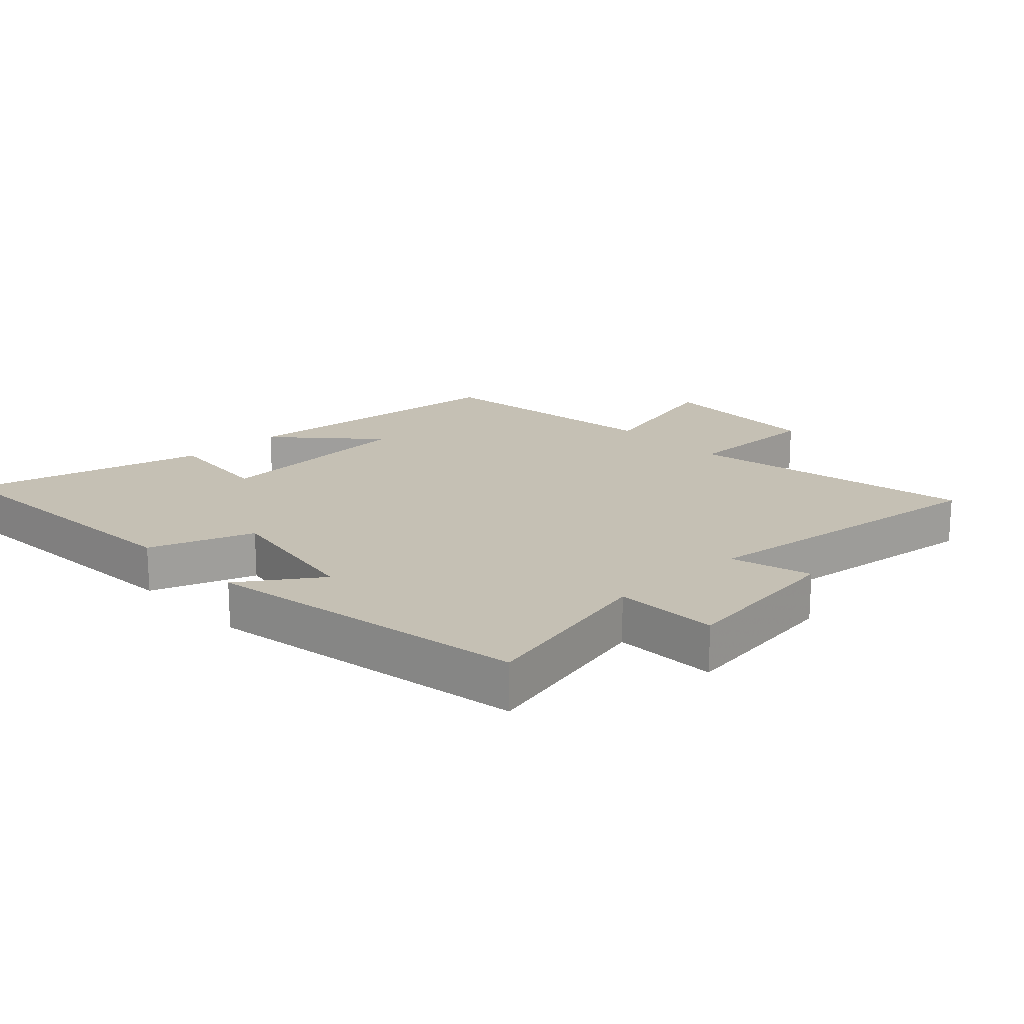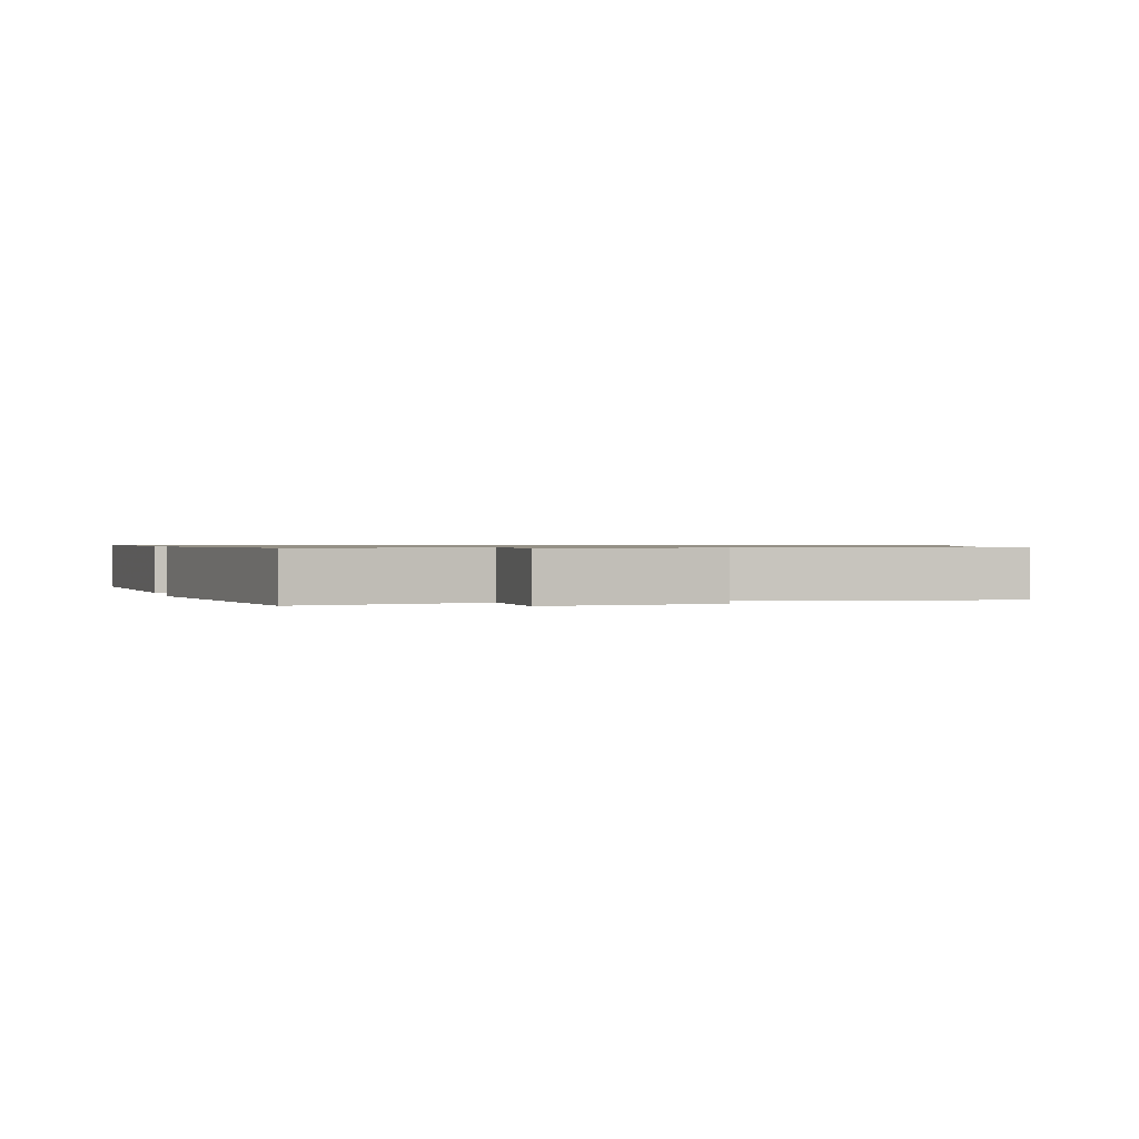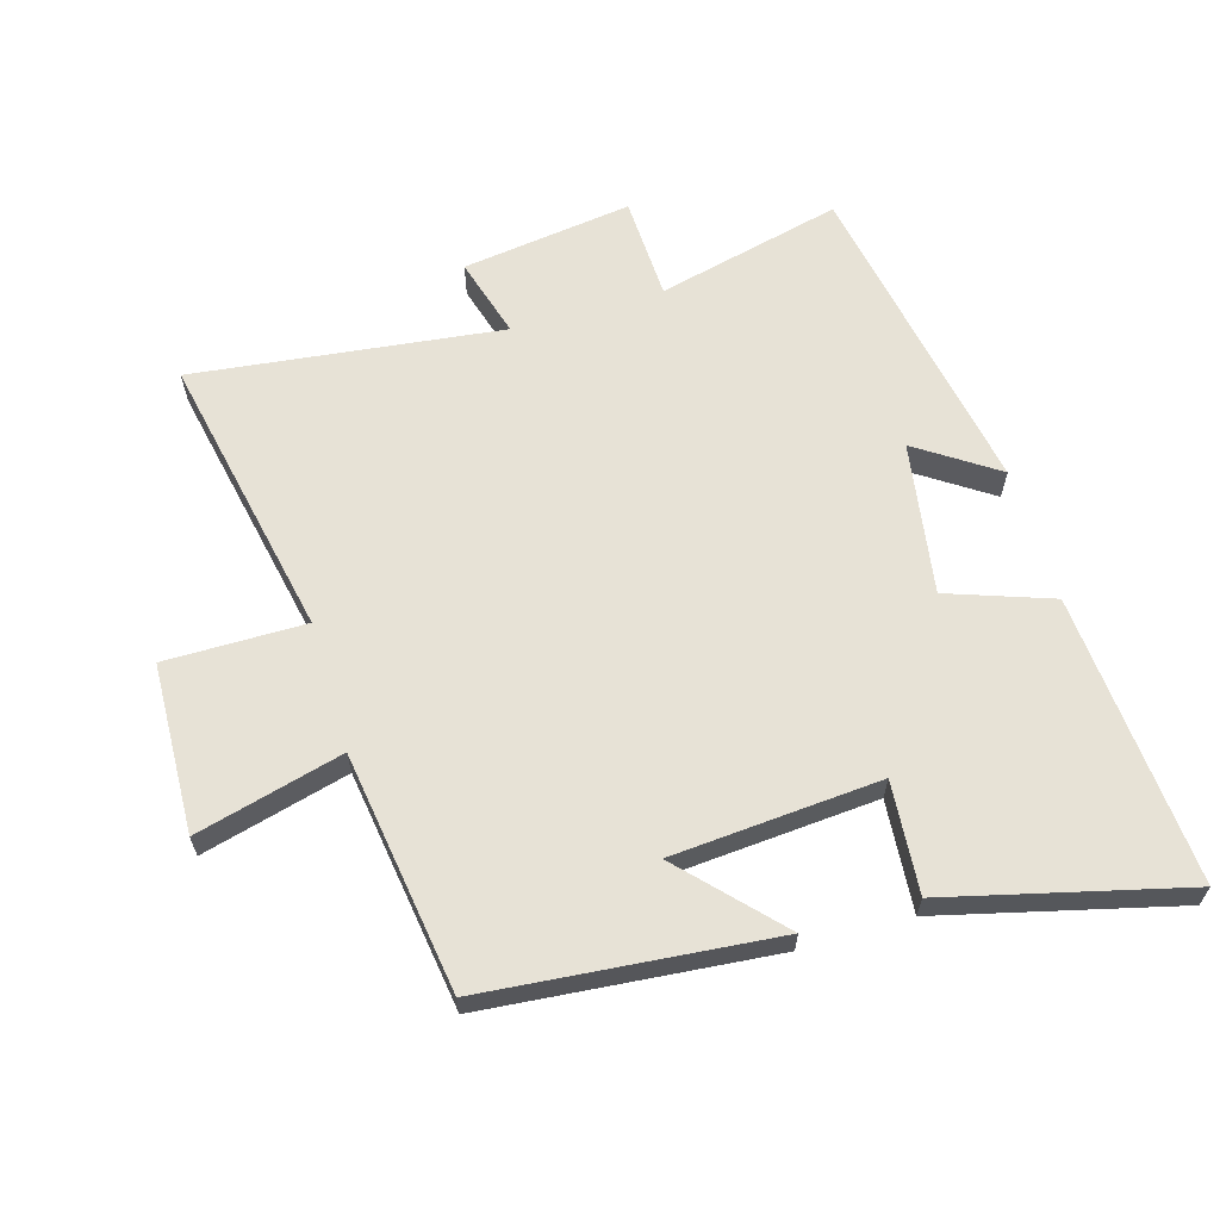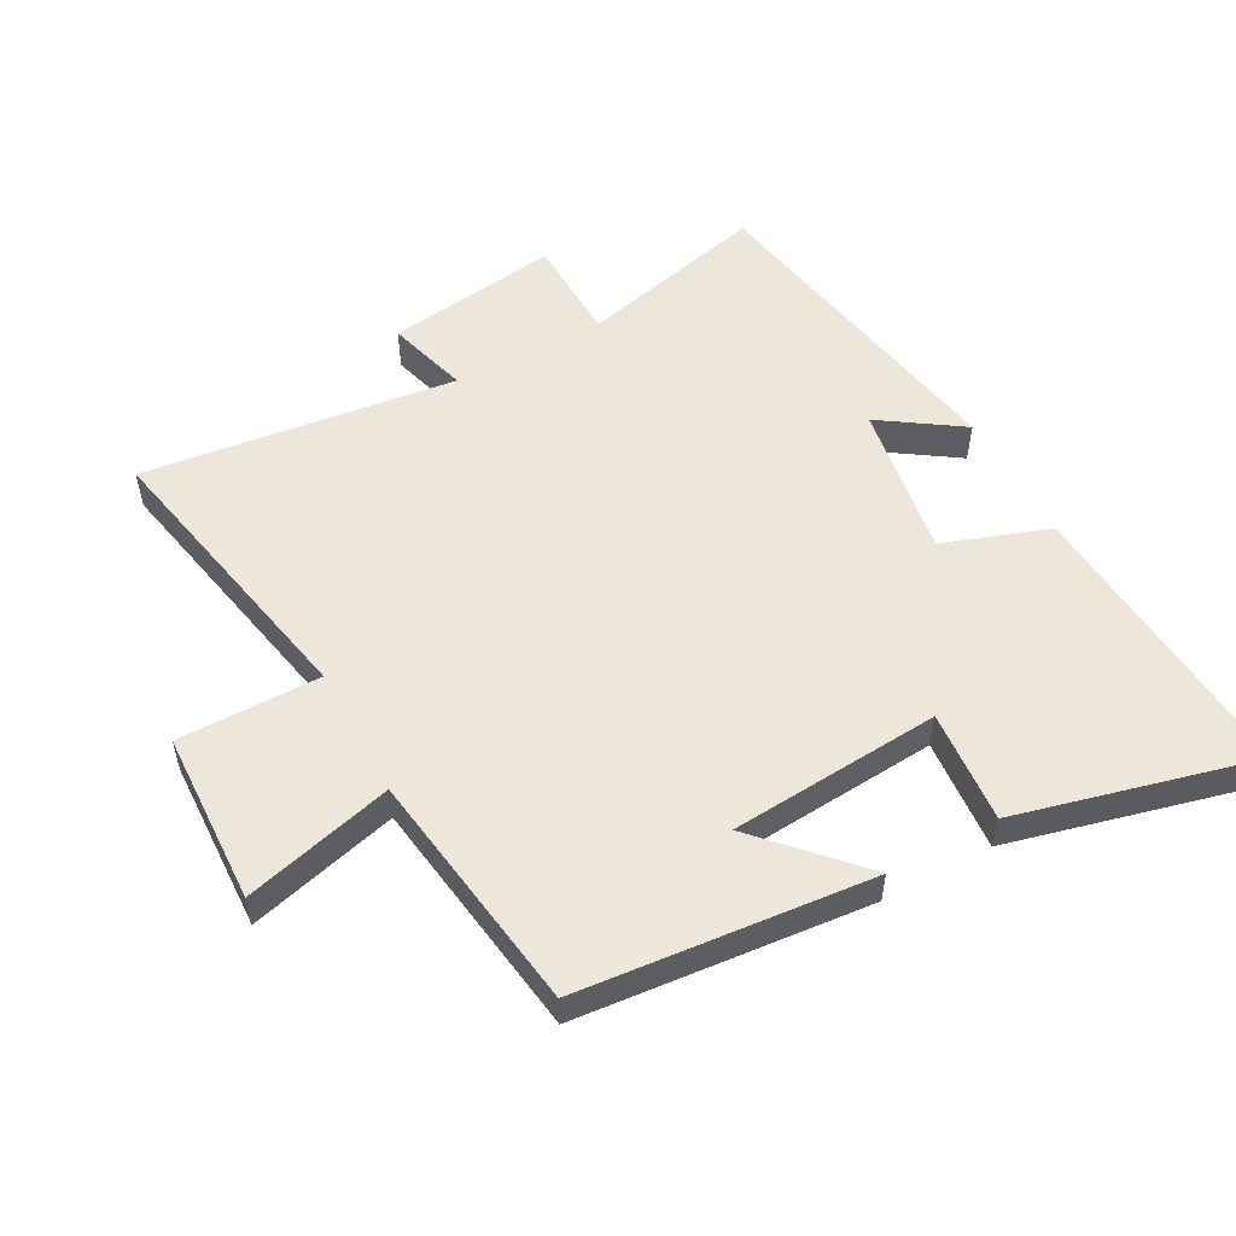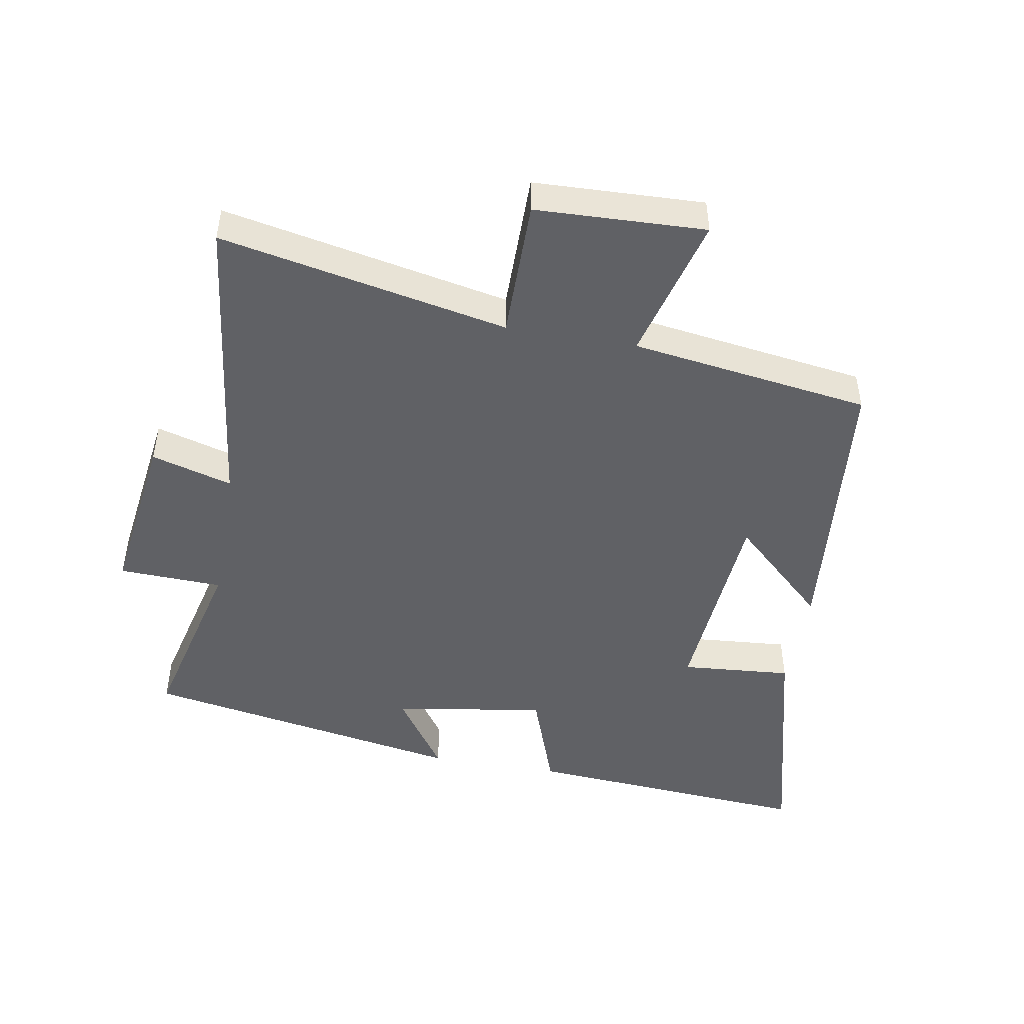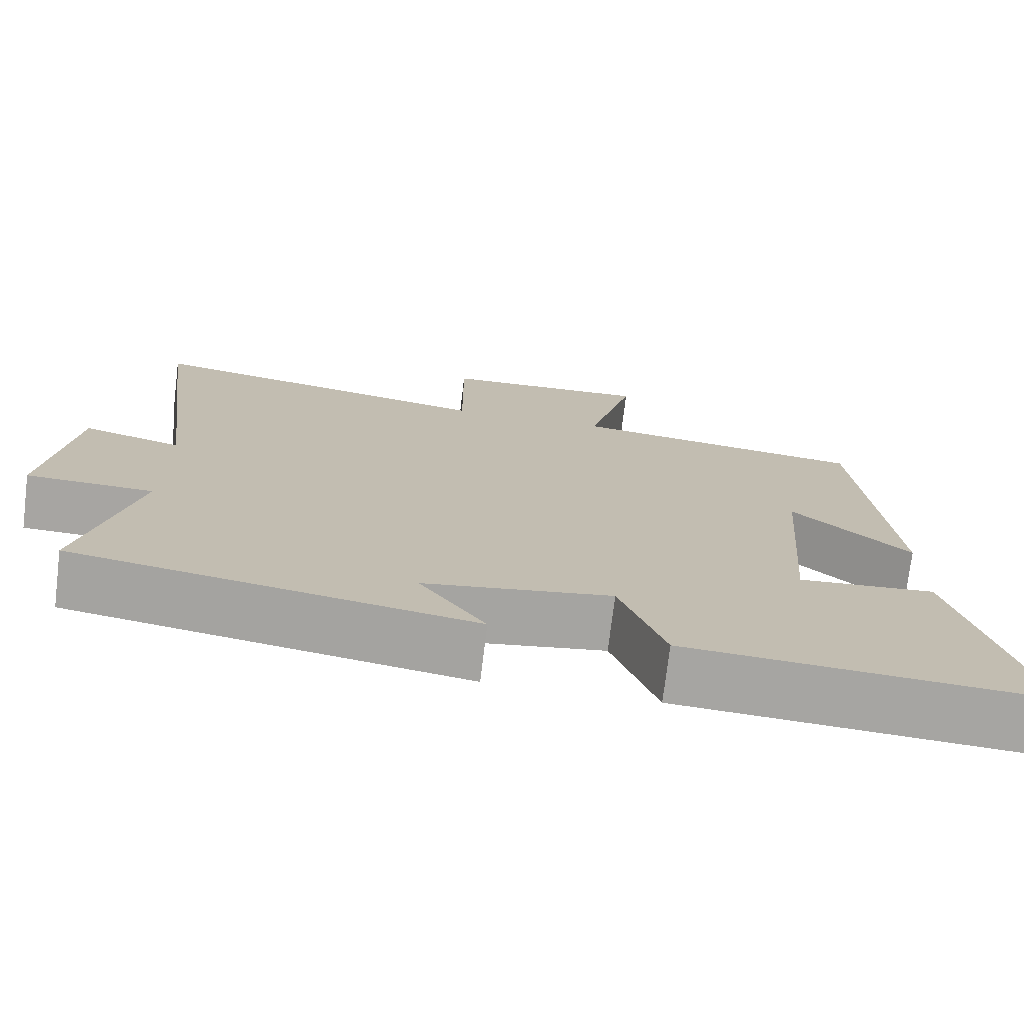
<metadata>
{"format":"obj","ext":"obj","renderer":"f3d","projection":"perspective","resolution":1024,"background":"white","views":[{"elev":18.3,"azim":-133.2,"up":"+Y"},{"elev":0.8,"azim":-104.9,"up":"+Y"},{"elev":63.1,"azim":73.5,"up":"+Y"},{"elev":54.0,"azim":61.5,"up":"+Y"},{"elev":-47.4,"azim":-10.0,"up":"+Y"},{"elev":-74.0,"azim":-6.9,"up":"+Z"}]}
</metadata>
<code>
v -0.559 0.07 0.589
v -0.115 0.07 0.5
v -0.116 0.07 0.717
v 0.146 0.07 0.727
v 0.087 0.07 0.5
v 0.458 0.07 0.447
v 0.5 0.07 0.002
v 0.352 0.07 0.14
v 0.328 0.07 -0.182
v 0.5 0.07 -0.168
v 0.592 0.07 -0.533
v 0.143 0.07 -0.5
v 0.086 0.07 -0.339
v -0.15 0.07 -0.377
v -0.067 0.07 -0.5
v -0.569 0.07 -0.41
v -0.5 0.07 -0.123
v -0.661 0.07 -0.117
v -0.625 0.07 0.147
v -0.5 0.07 0.111
v -0.559 0 0.589
v -0.115 0 0.5
v -0.116 0 0.717
v 0.146 0 0.727
v 0.087 0 0.5
v 0.458 0 0.447
v 0.5 0 0.002
v 0.352 0 0.14
v 0.328 0 -0.182
v 0.5 0 -0.168
v 0.592 0 -0.533
v 0.143 0 -0.5
v 0.086 0 -0.339
v -0.15 0 -0.377
v -0.067 0 -0.5
v -0.569 0 -0.41
v -0.5 0 -0.123
v -0.661 0 -0.117
v -0.625 0 0.147
v -0.5 0 0.111
f 17 18 19 20
f 14 15 16 17
f 13 14 17 20
f 10 11 12 13
f 9 10 13
f 8 9 13 20
f 5 6 7 8
f 5 8 20
f 2 3 4 5
f 2 5 20
f 1 2 20
f 40 39 38 37
f 37 36 35 34
f 40 37 34 33
f 33 32 31 30
f 33 30 29
f 40 33 29 28
f 28 27 26 25
f 40 28 25
f 25 24 23 22
f 40 25 22
f 40 22 21
f 1 21 22 2
f 2 22 23 3
f 3 23 24 4
f 4 24 25 5
f 5 25 26 6
f 6 26 27 7
f 7 27 28 8
f 8 28 29 9
f 9 29 30 10
f 10 30 31 11
f 11 31 32 12
f 12 32 33 13
f 13 33 34 14
f 14 34 35 15
f 15 35 36 16
f 16 36 37 17
f 17 37 38 18
f 18 38 39 19
f 19 39 40 20
f 20 40 21 1

</code>
